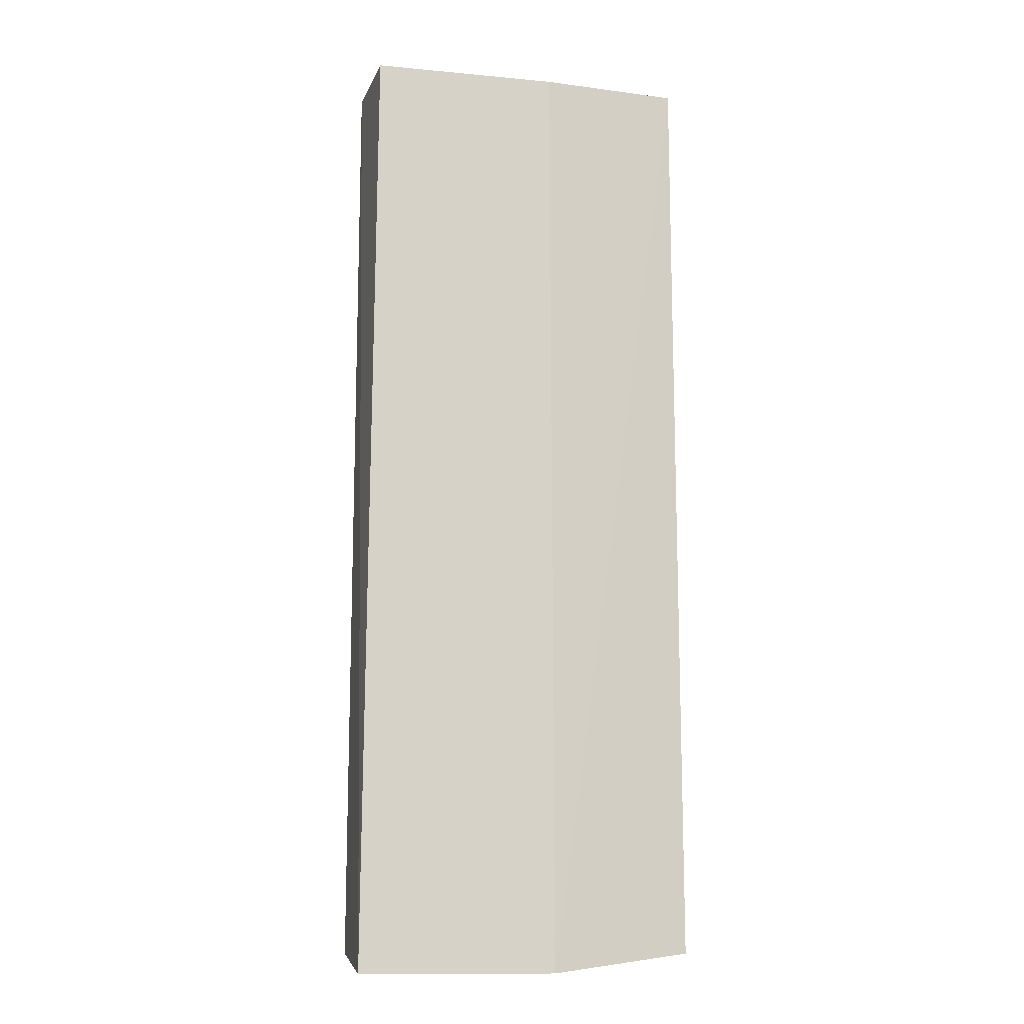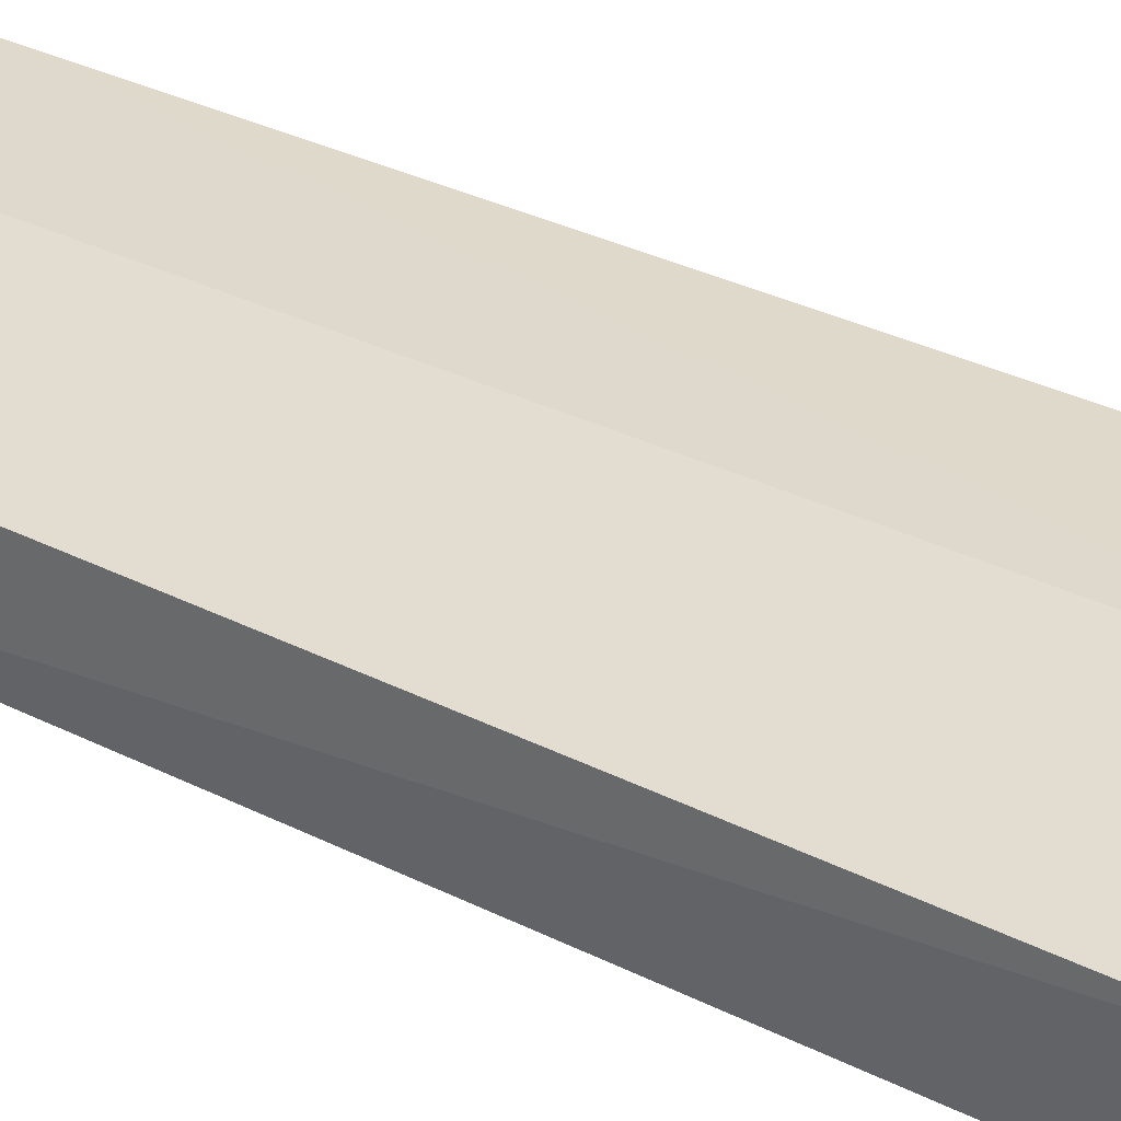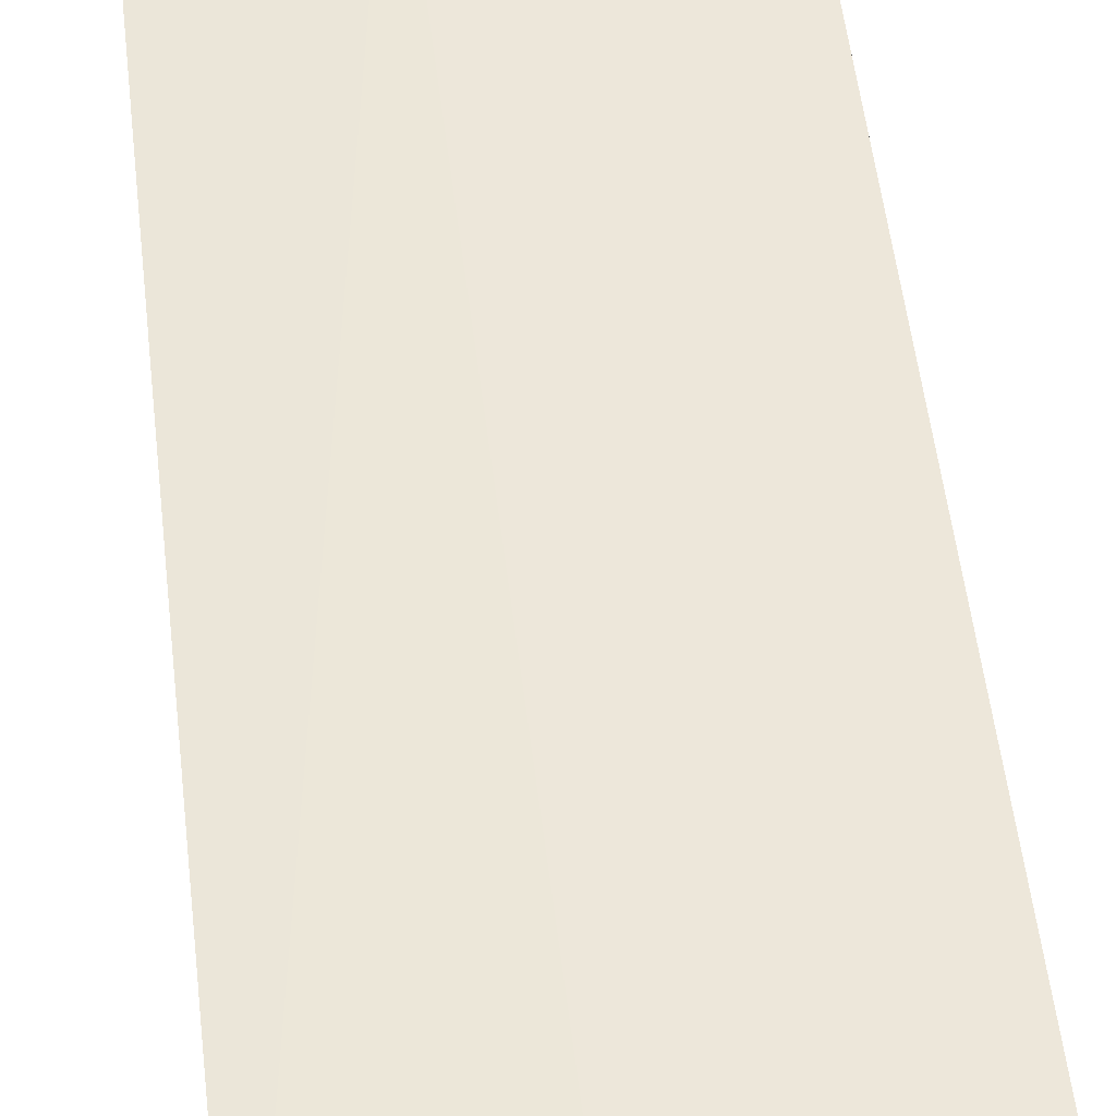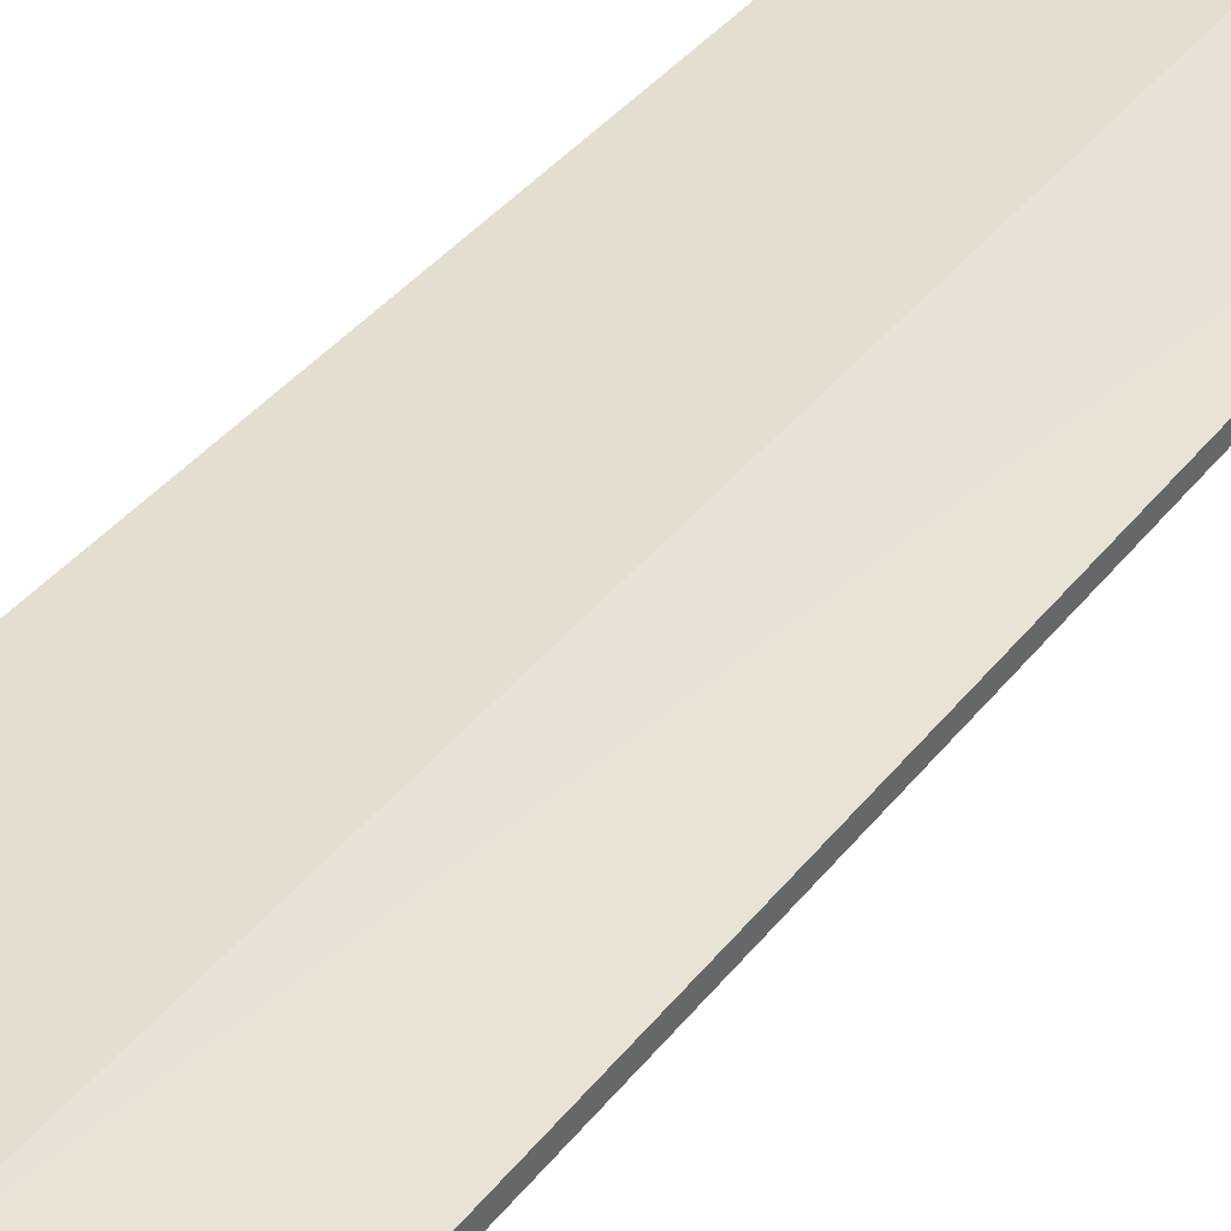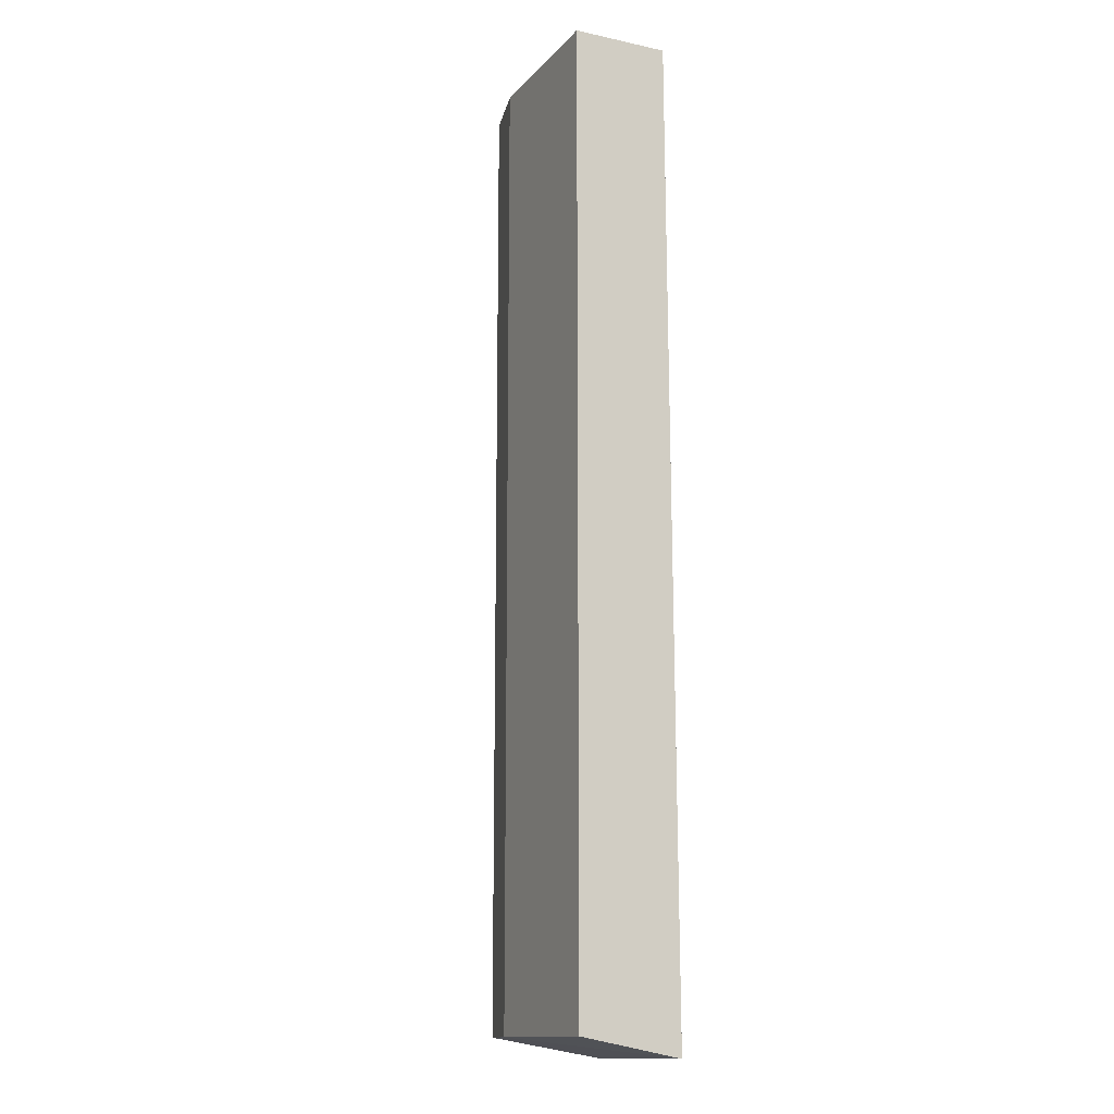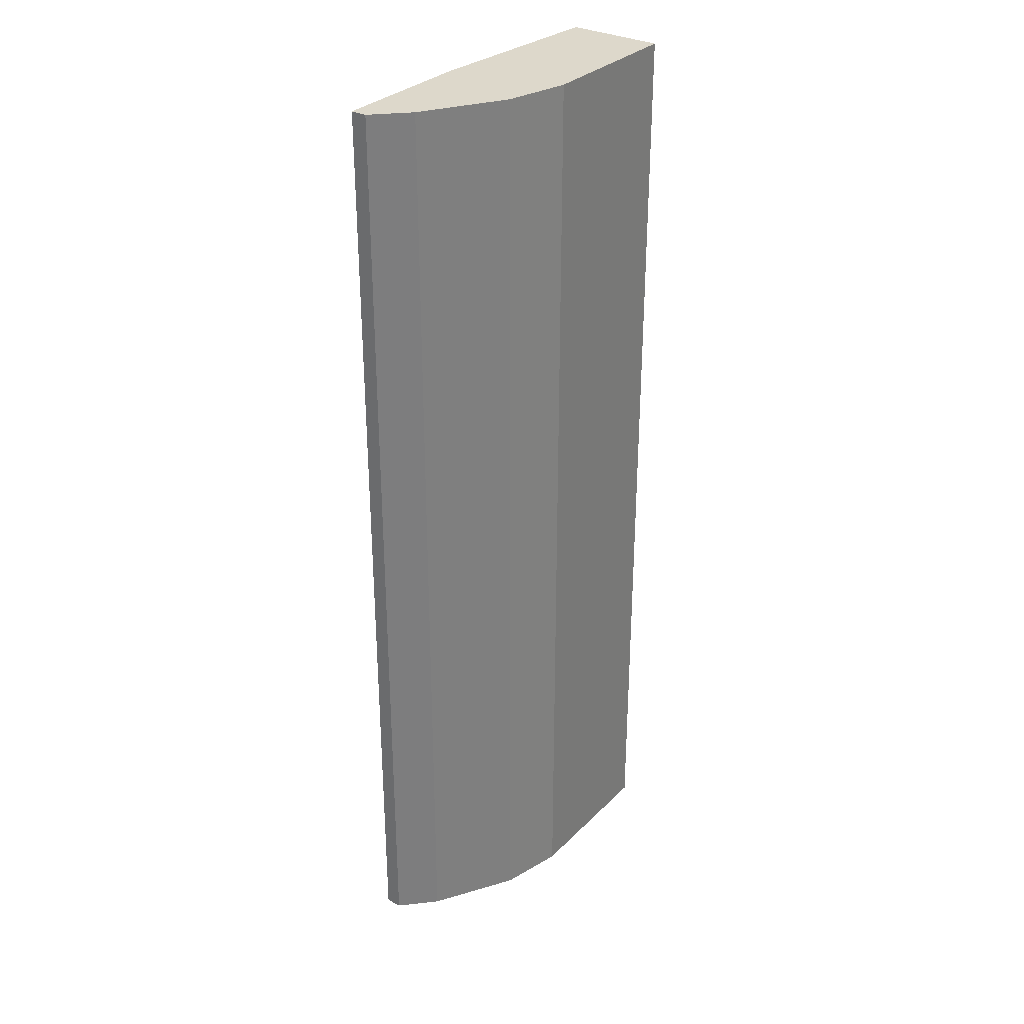
<metadata>
{"format":"obj","ext":"obj","renderer":"f3d","projection":"perspective","resolution":1024,"background":"white","views":[{"elev":-13.1,"azim":-16.9,"up":"+Y"},{"elev":32.3,"azim":-54.8,"up":"+Z"},{"elev":49.9,"azim":173.5,"up":"+Z"},{"elev":40.4,"azim":34.4,"up":"+Z"},{"elev":-13.8,"azim":-115.5,"up":"+Y"},{"elev":31.2,"azim":126.2,"up":"+Y"}]}
</metadata>
<code>
v 0.0611 0.3214 -0.1626
v -0.1528 -0.2897 -0.2237
v -0.157 -0.3019 -0.1616
v -0.1528 0.3214 -0.1626
v 0.0611 -0.2897 -0.1524
v -0.05091 0.3214 -0.2237
v -0.0102 -0.2897 -0.2135
v -0.1528 0.3214 -0.2237
v -0.03057 0.3214 -0.1524
v -0.0102 0.3214 -0.2135
v 0.04073 -0.2897 -0.183
v -0.02995 -0.3019 -0.151
v -0.05091 -0.2897 -0.2237
v 0.0611 0.3214 -0.1524
v 0.04073 0.3214 -0.183
v 0.0611 -0.2897 -0.1626
f 12 11 16
f 4 1 6
f 2 3 8
f 3 4 8
f 6 2 8
f 4 6 8
f 4 3 9
f 1 4 9
f 6 1 10
f 7 6 10
f 7 10 11
f 9 3 12
f 7 11 12
f 3 2 13
f 2 6 13
f 6 7 13
f 12 3 13
f 7 12 13
f 5 1 14
f 1 9 14
f 9 12 14
f 12 5 14
f 10 1 15
f 11 10 15
f 1 11 15
f 1 5 16
f 11 1 16
f 5 12 16

</code>
